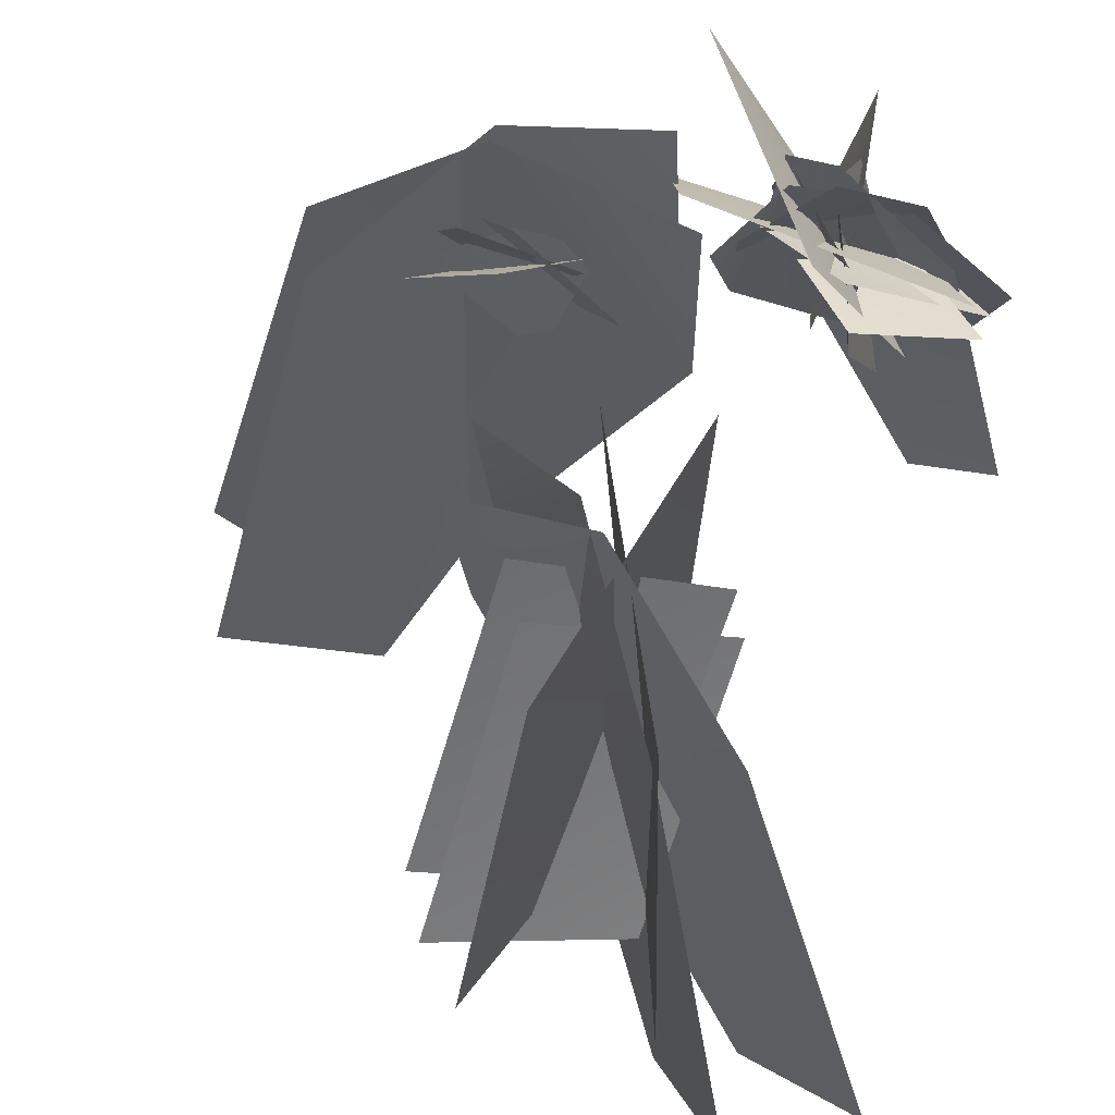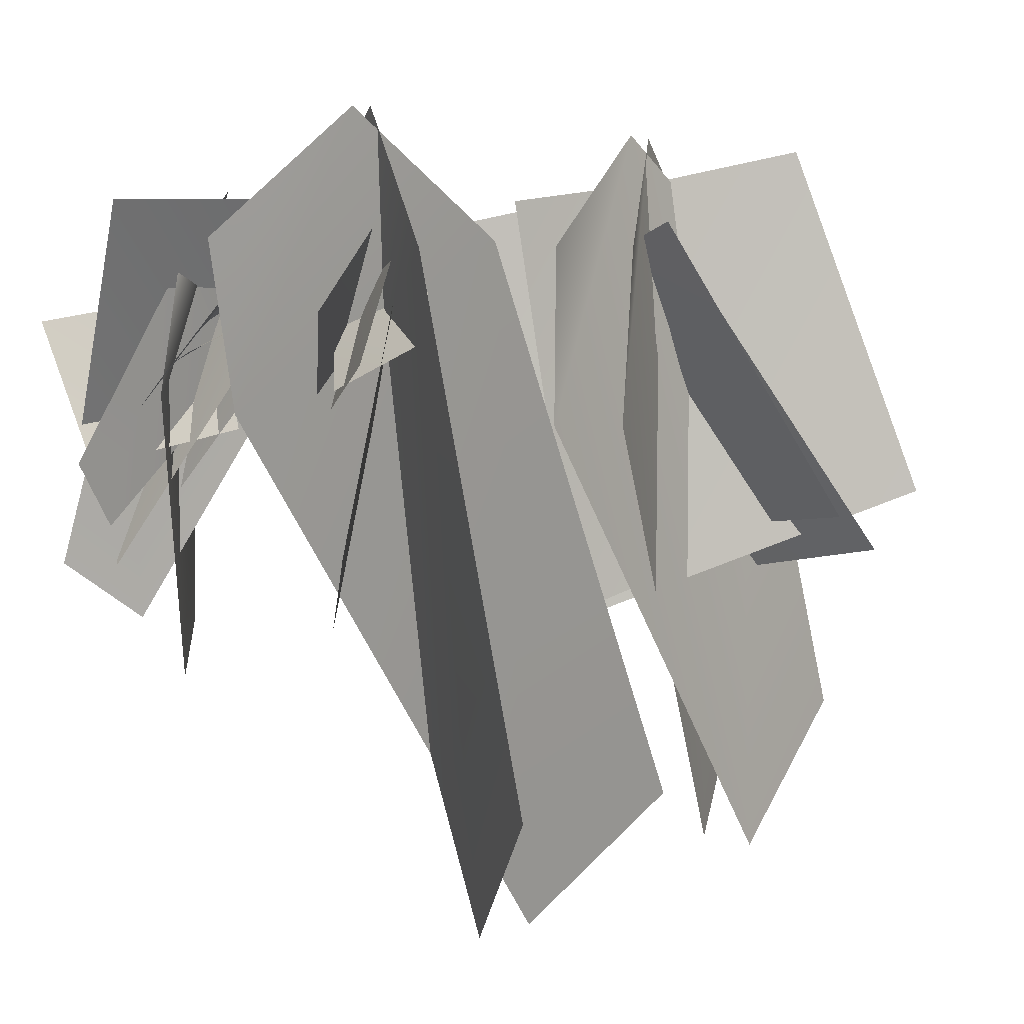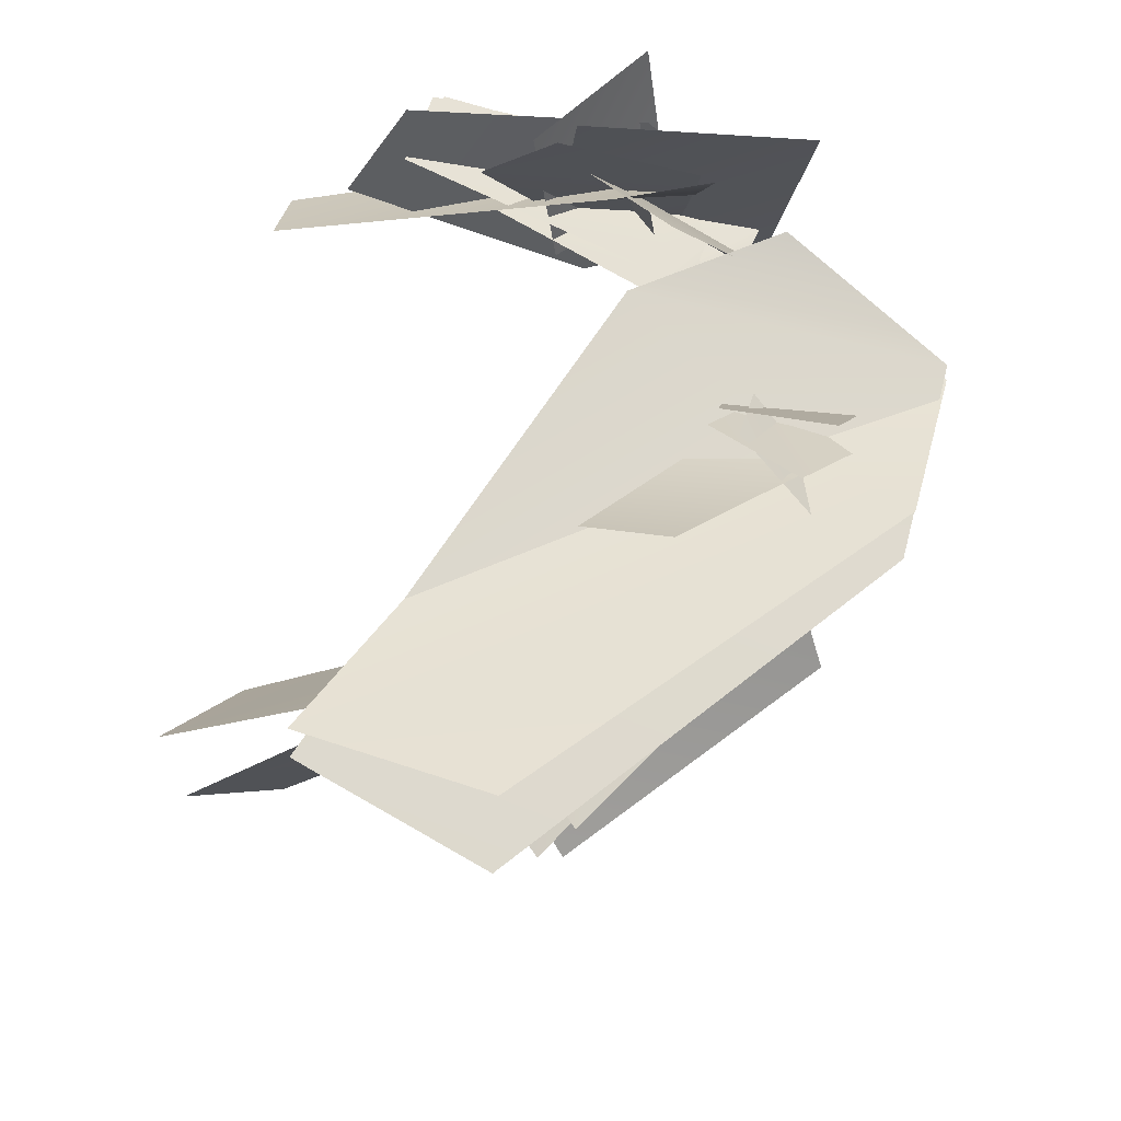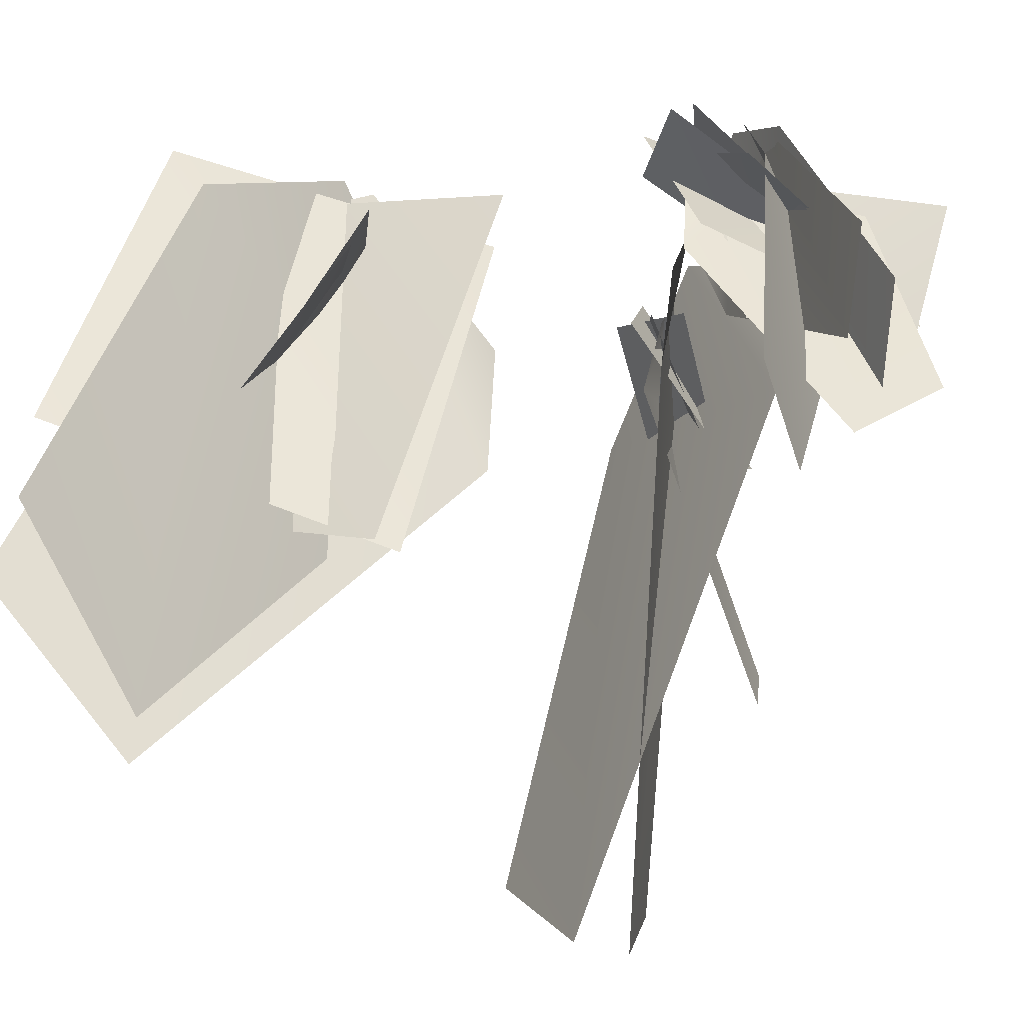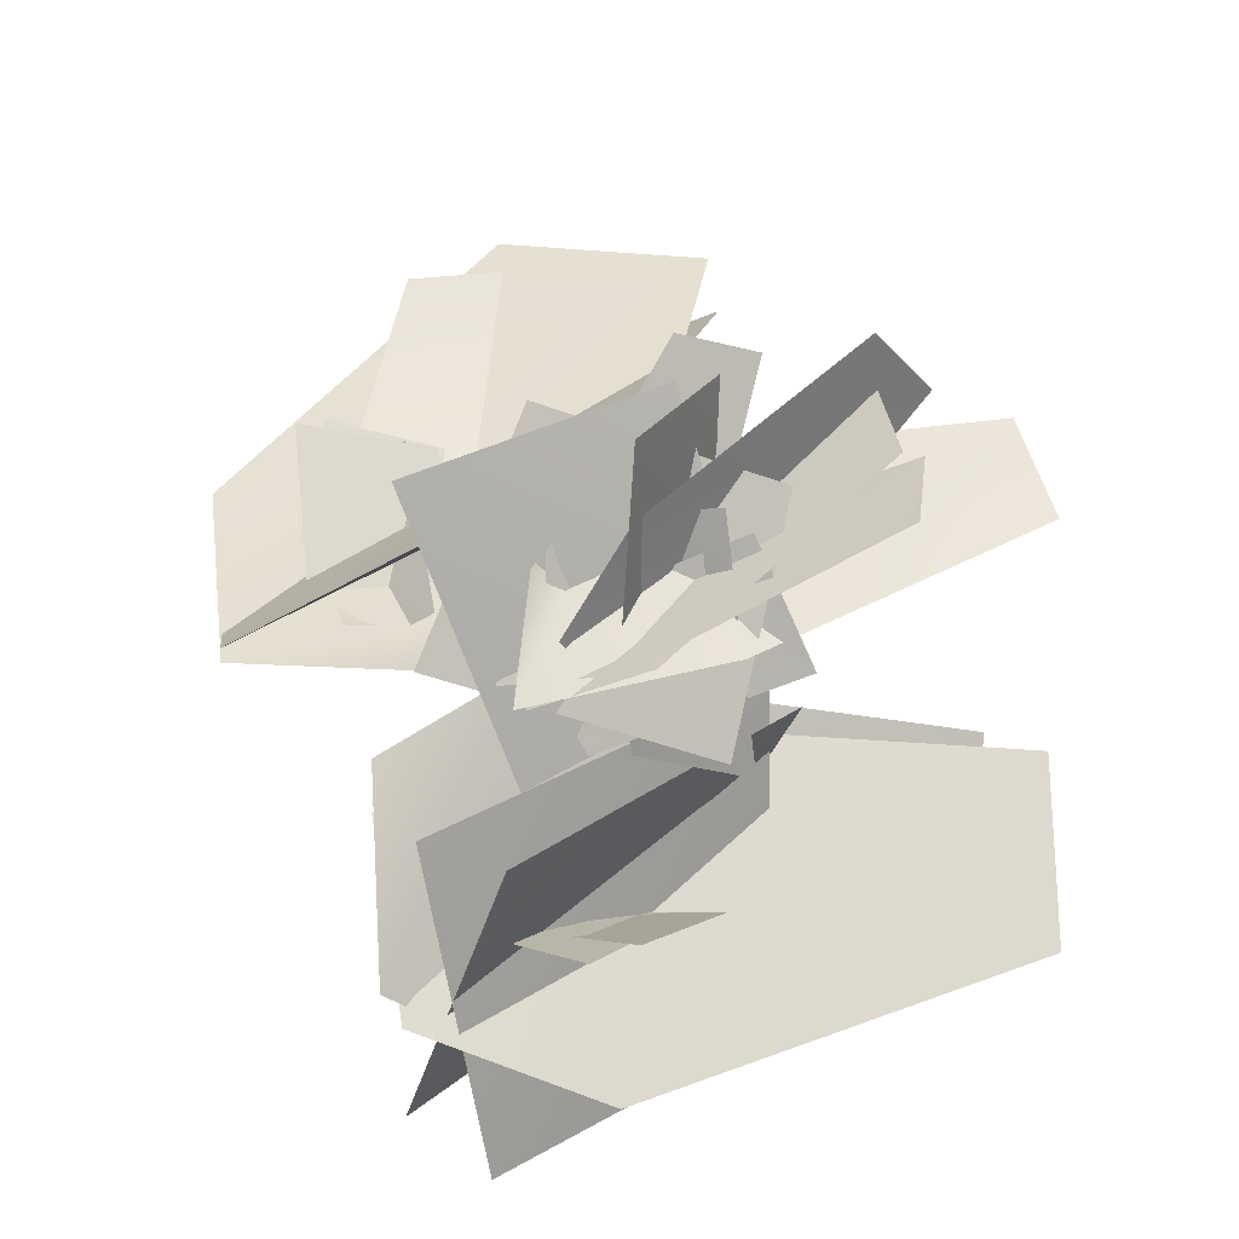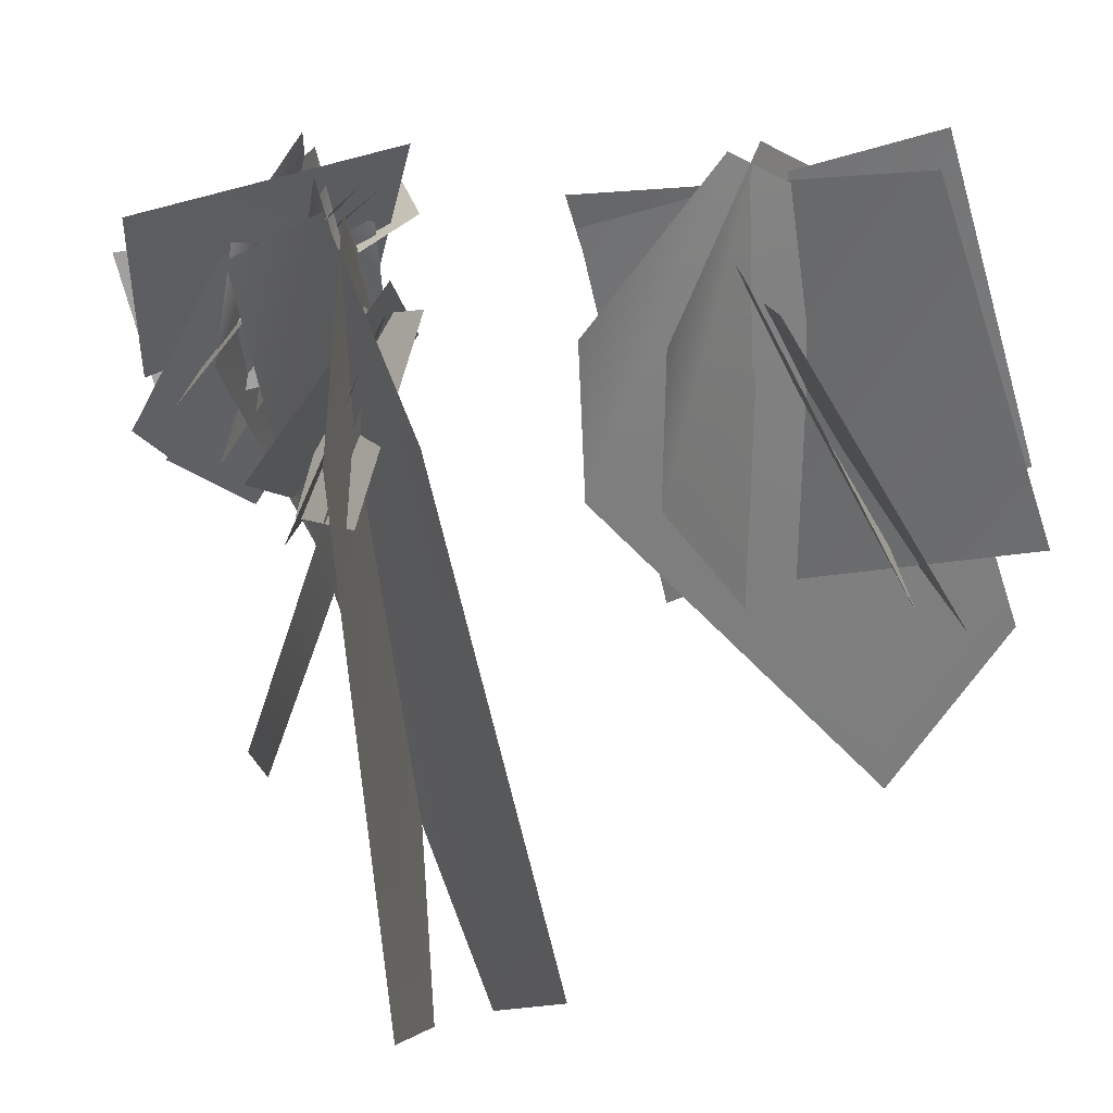
<metadata>
{"format":"obj","ext":"obj","renderer":"f3d","projection":"perspective","resolution":1024,"background":"white","views":[{"elev":61.9,"azim":-164.8,"up":"+Y"},{"elev":1.0,"azim":75.3,"up":"+Y"},{"elev":36.6,"azim":62.8,"up":"+Z"},{"elev":-34.9,"azim":-82.7,"up":"+Y"},{"elev":44.1,"azim":-138.9,"up":"+Z"},{"elev":31.8,"azim":96.9,"up":"+Y"}]}
</metadata>
<code>
v  7.564 126.4 0.8563
v  4.887 130.5 -0.9094
v  2.101 129.3 -0.5721
v  4.706 125.4 0.9816
v  -0.9365 129.3 1.832
v  -4.477 126 4.326
v  -6.753 126.7 2.4
v  -3.503 129.9 0.2893
v  7.165 127.6 1.745
v  3.628 130.8 -0.8872
v  1.088 128.2 -1.041
v  4.587 125.8 1.281
v  -5.507 118.3 3.047
v  -7.787 119.8 2.449
v  -5.683 127.6 2.777
v  -1.024 125.9 4.271
v  -2.802 131.3 2.26
v  -1.407 129.2 3.759
v  -1.674 125.1 6.211
v  0.9211 130.7 5.688
v  -5.06 126.1 1.141
v  -2.793 131.1 -0.293
v  7.642 120.3 1.499
v  9.087 122 1.555
v  5.494 128.7 -0.5303
v  2.727 127.2 -0.8856
v  3.202 130.2 0.0001281
v  2.096 129 -0.2842
v  -7.092 124 4.844
v  -5.648 121.8 4.332
v  -4.193 129.6 2.892
v  -0.7897 126.7 1.503
v  -1.814 130.8 1.866
v  -0.3635 128.8 0.8973
v  11.62 116.3 -1.911
v  7.251 113.1 -2.031
v  8.632 129 -0.2871
v  -0.3754 125.6 -0.2002
v  4.374 132.7 -0.06012
v  -0.2114 130 0.6371
v  -6.006 123.2 5.511
v  -4.047 121.5 5.044
v  -4.782 129.3 3.168
v  -0.7596 127.3 1.782
v  -2.831 130.9 1.989
v  -0.9393 129.4 1.055
v  7.695 127 -0.7029
v  3.705 130.2 -1.625
v  1.732 128.9 0.3171
v  5.508 125.8 1.051
v  10.3 116.7 -5.53
v  6.732 113.3 -3.36
v  8 129.2 -2.213
v  0.6576 125.4 2.63
v  4.35 132.7 0.3748
v  1.017 129.8 3.364
v  -6.669 128.4 0.6354
v  -3.843 126.1 4.702
v  -1.147 127 3.554
v  -3.8 128.9 -0.2885
v  1.445 126.2 4.643
v  0.3969 130.9 0.9199
v  -4.586 124.9 4.913
v  -6.334 128.8 1.151
v  -3.946 121.5 6.456
v  -4.486 120 4.325
v  -2.987 127.9 5.038
v  -3.793 126.5 0.6512
v  -2.683 129.8 2.955
v  -3.559 128.7 0.7618
v  -0.7979 124.1 6.385
v  -1.87 122.5 5.458
v  -1.467 128.8 3.952
v  -3.652 126.8 1.64
v  -2.336 129.9 2.122
v  -3.708 128.6 1.233
v  -1.994 124.1 5.913
v  -2.944 127.8 7.109
v  -2.689 125.1 2.012
v  -3.37 128.7 2.552
v  -5.261 117.3 -15.4
v  -2.887 113.6 -12.29
v  -2.289 129.6 -11.81
v  2.87 125.1 -5.052
v  0.2814 132.7 -7.854
v  3.451 129.5 -4.938
v  -8.156 117.3 -13.74
v  -4.861 113.6 -11.63
v  -4.132 129.6 -11.37
v  3.027 125.1 -6.793
v  -0.3632 132.7 -8.532
v  3.613 129.5 -6.881
v  -3.434 123.1 -15.3
v  -0.7487 120.2 -6.665
v  -2.553 132.3 -12.7
v  0.7265 130.9 -4.601
v  0.9032 123.4 -15.63
v  -1.646 120 -7.129
v  0.08193 132.4 -12.51
v  -1.696 130.5 -4.044
v  2.935 122.8 -12.65
v  1.73 130.4 -8.397
v  -2.967 129.3 -7.308
v  -1.857 122.5 -11.57
v  2.303 121.9 -13.87
v  1.216 129.3 -9.196
v  -3.282 127.9 -7.66
v  -2.327 121.4 -12.3
g Hair
f 1 2 3
f 1 3 4
f 5 6 7
f 5 7 8
f 10 9 11
f 11 9 12
f 14 13 15
f 15 13 16
f 15 16 17
f 17 16 18
f 19 20 21
f 20 22 21
f 23 24 25
f 23 25 26
f 26 25 27
f 26 27 28
f 29 30 31
f 31 30 32
f 31 32 33
f 33 32 34
f 35 36 37
f 37 36 38
f 37 38 39
f 39 38 40
f 41 42 43
f 43 42 44
f 43 44 45
f 45 44 46
f 47 48 49
f 47 49 50
f 51 52 53
f 53 52 54
f 53 54 55
f 55 54 56
f 57 58 59
f 57 59 60
f 61 62 63
f 62 64 63
f 65 66 67
f 67 66 68
f 67 68 69
f 69 68 70
f 71 72 73
f 73 72 74
f 73 74 75
f 75 74 76
f 77 78 79
f 78 80 79
f 81 82 83
f 83 82 84
f 83 84 85
f 85 84 86
f 87 88 89
f 89 88 90
f 89 90 91
f 91 90 92
f 93 94 95
f 94 96 95
f 97 98 99
f 98 100 99
f 101 102 103
f 101 103 104
f 105 106 107
f 105 107 108

</code>
